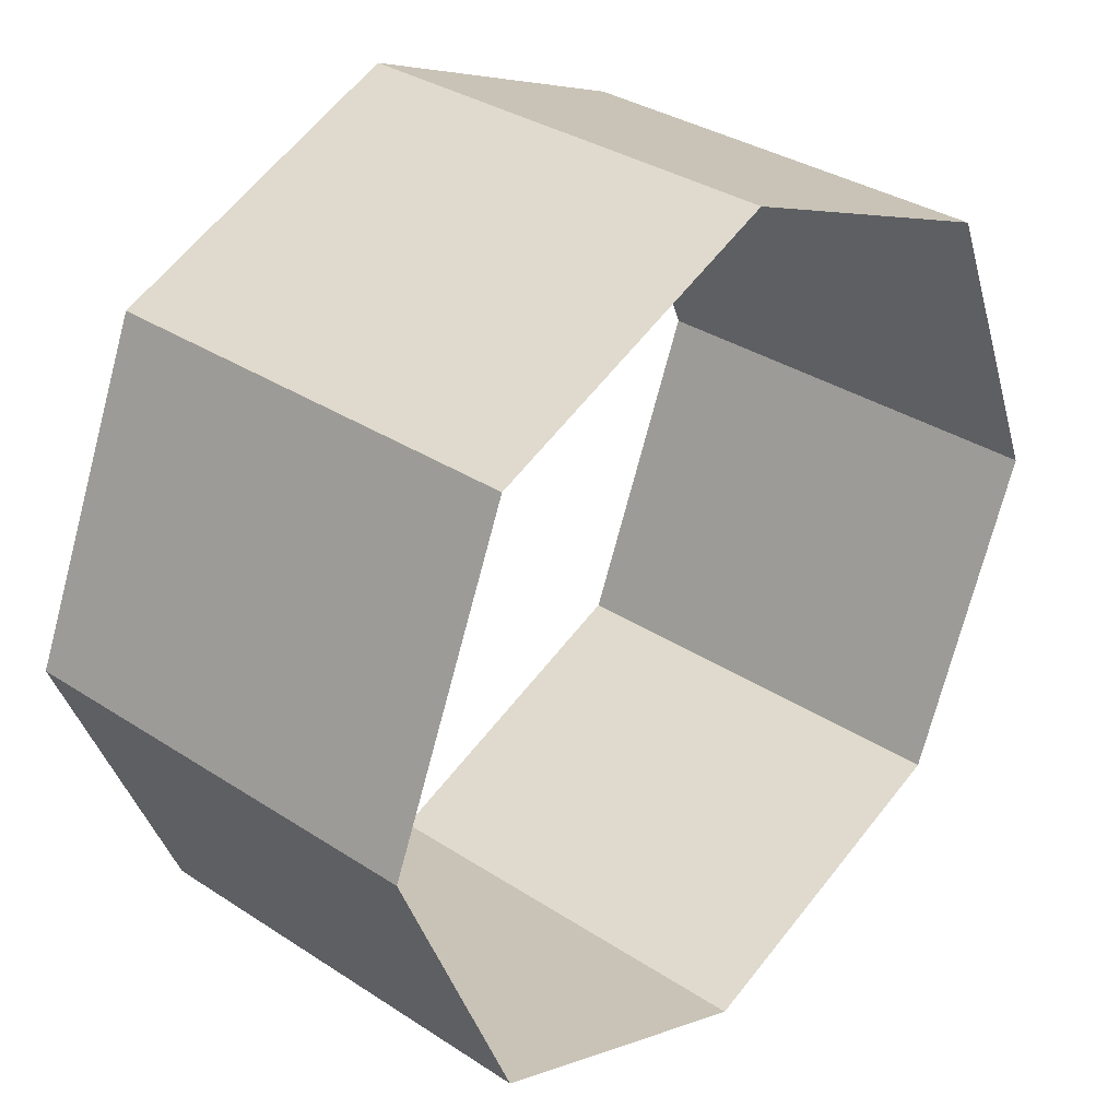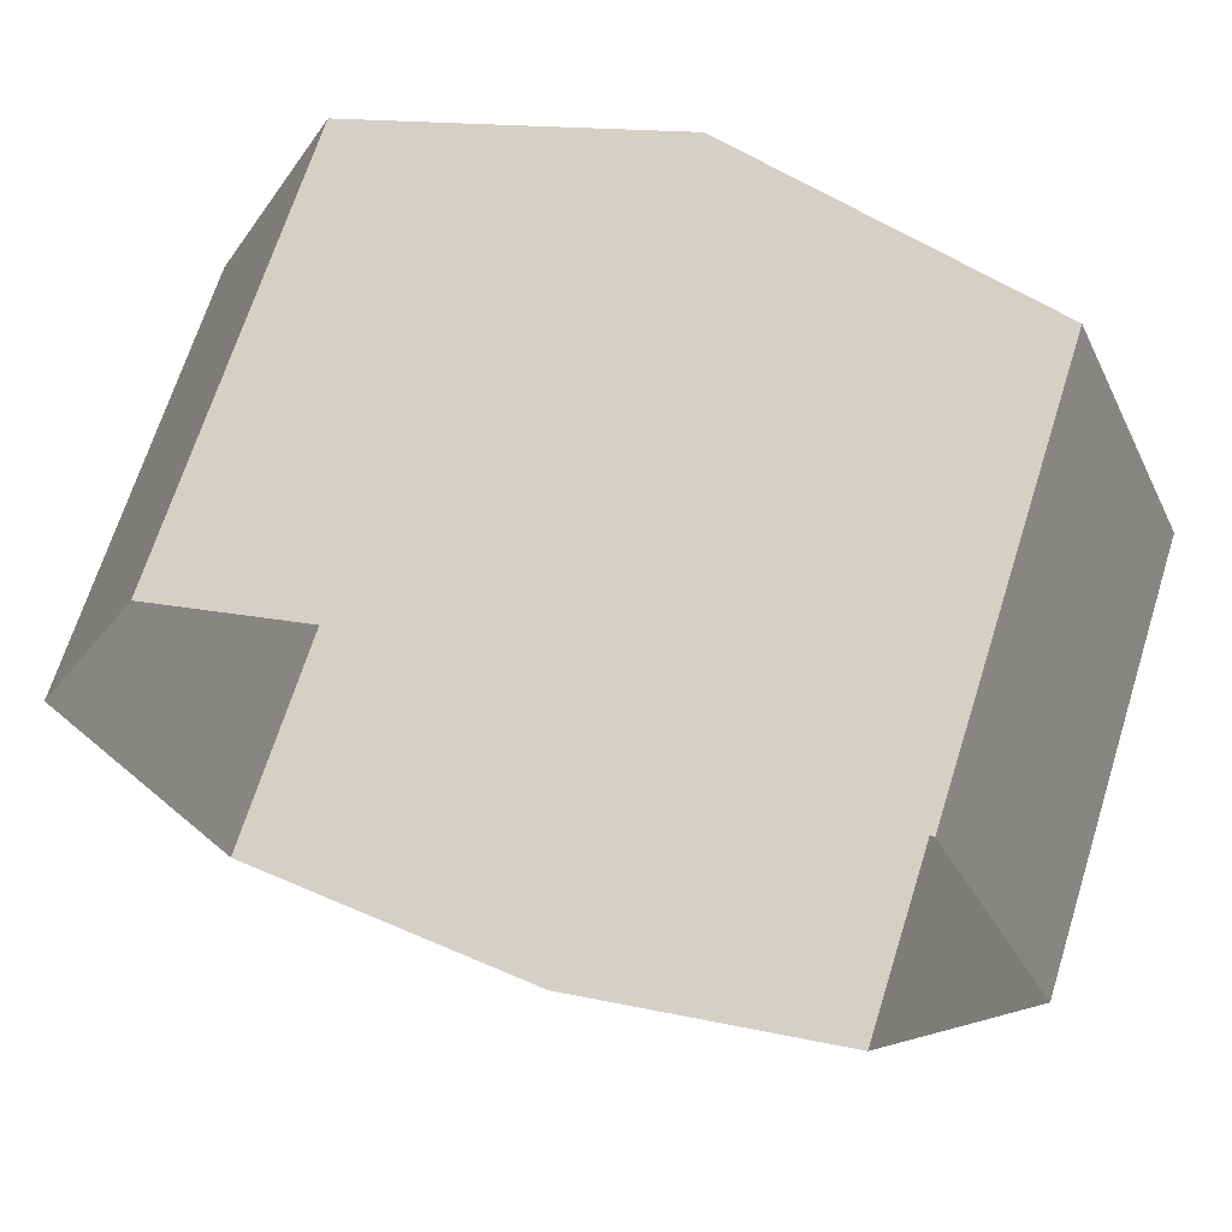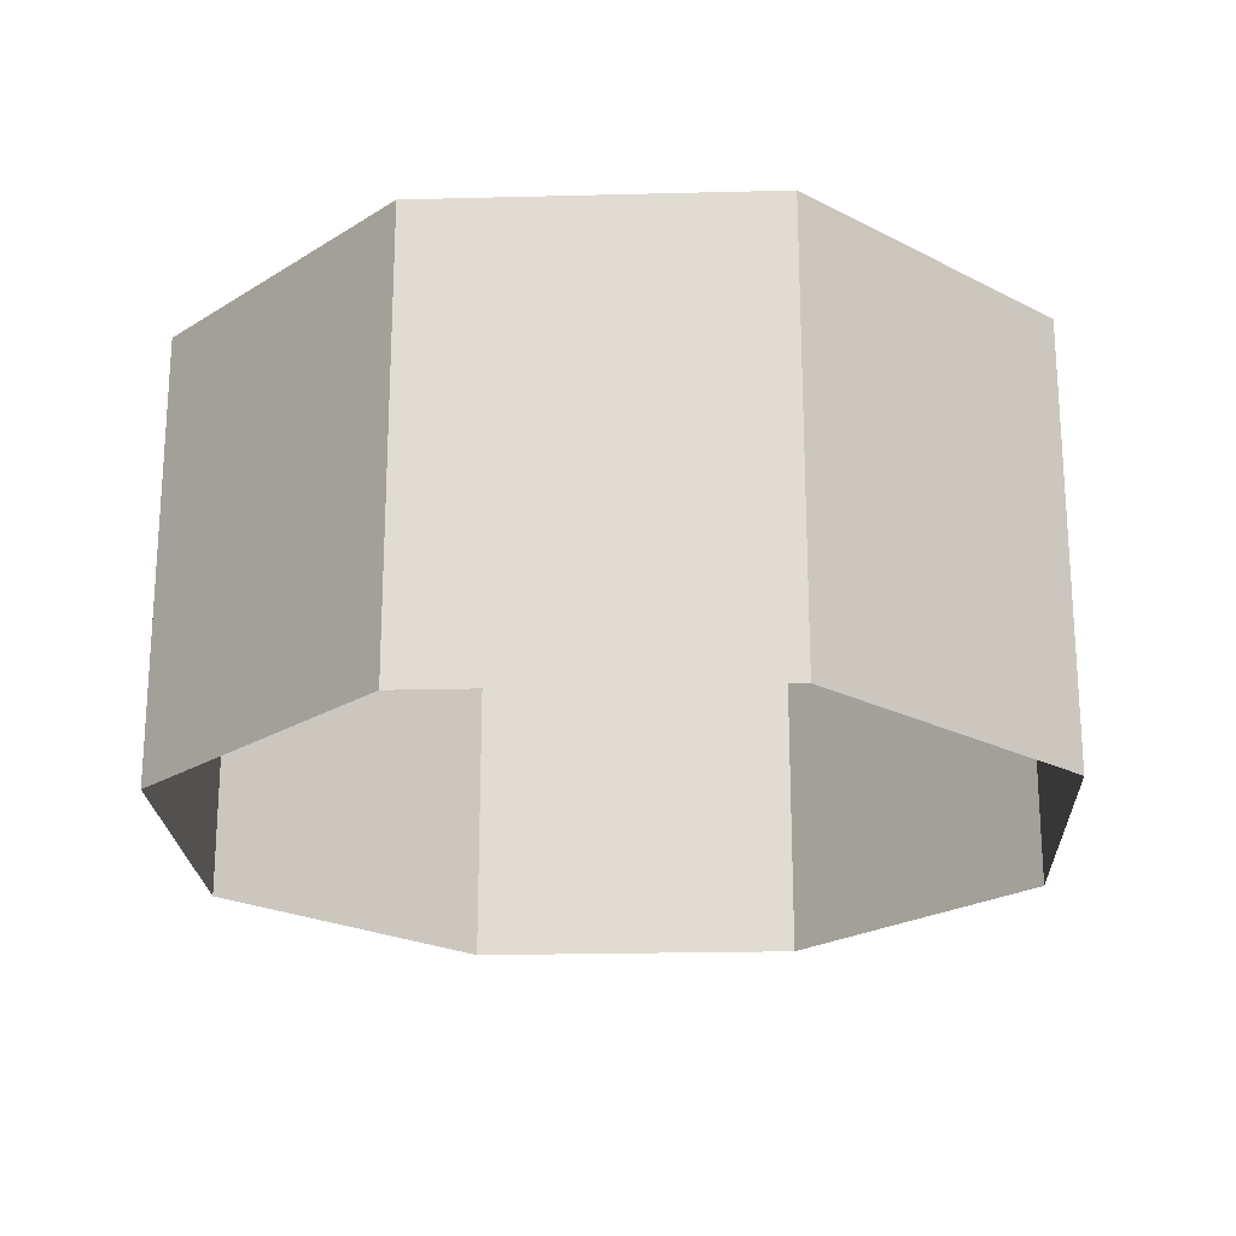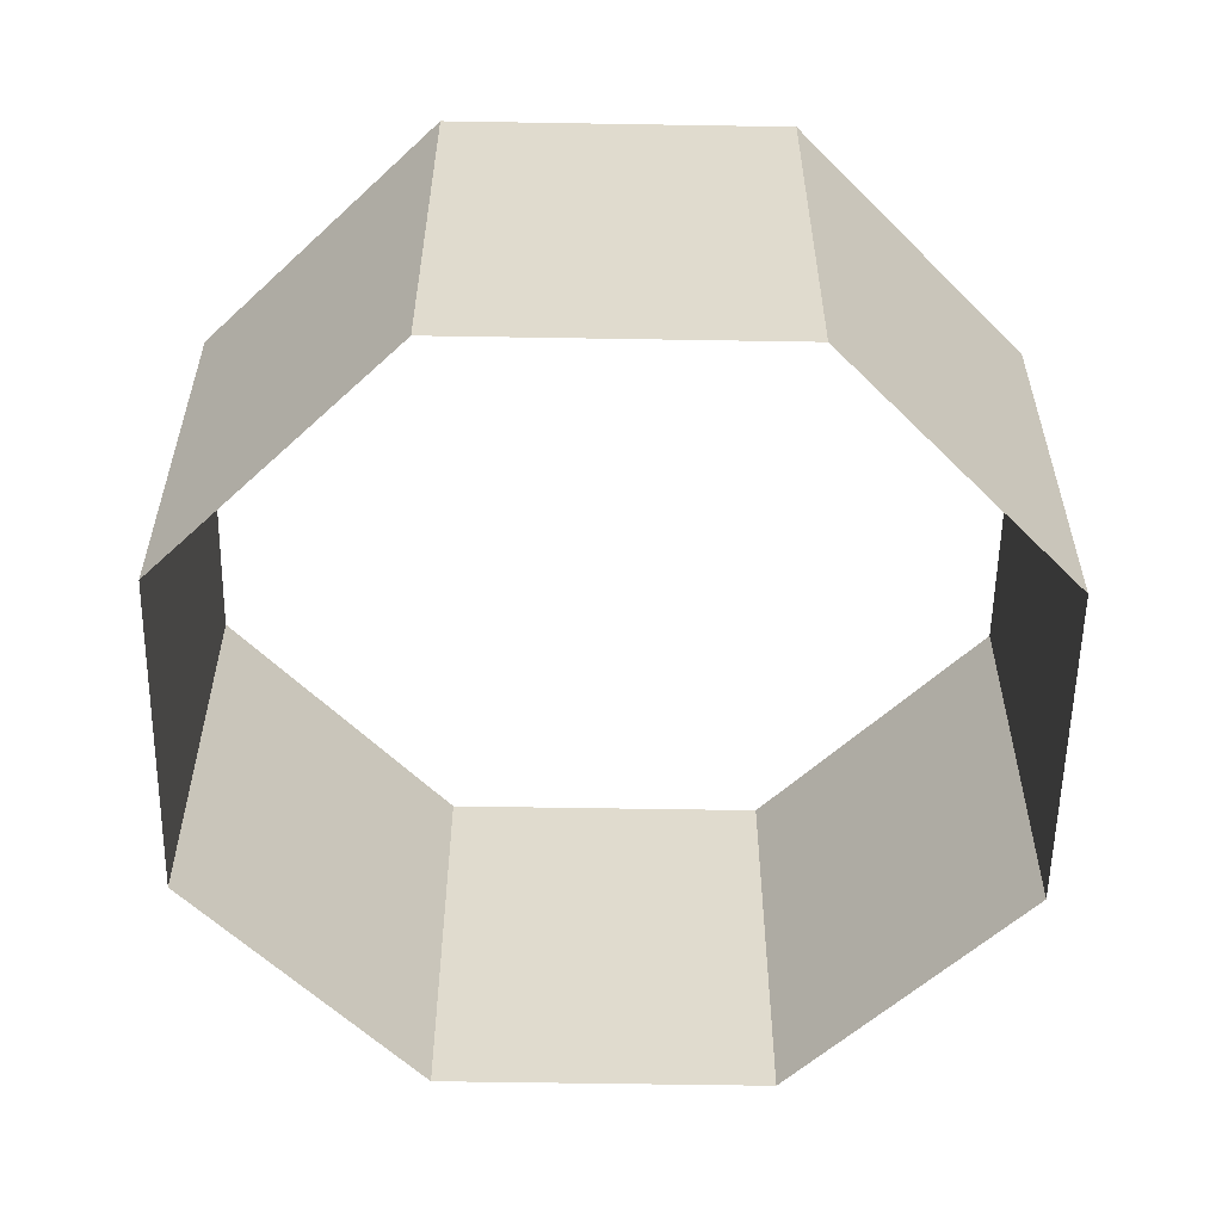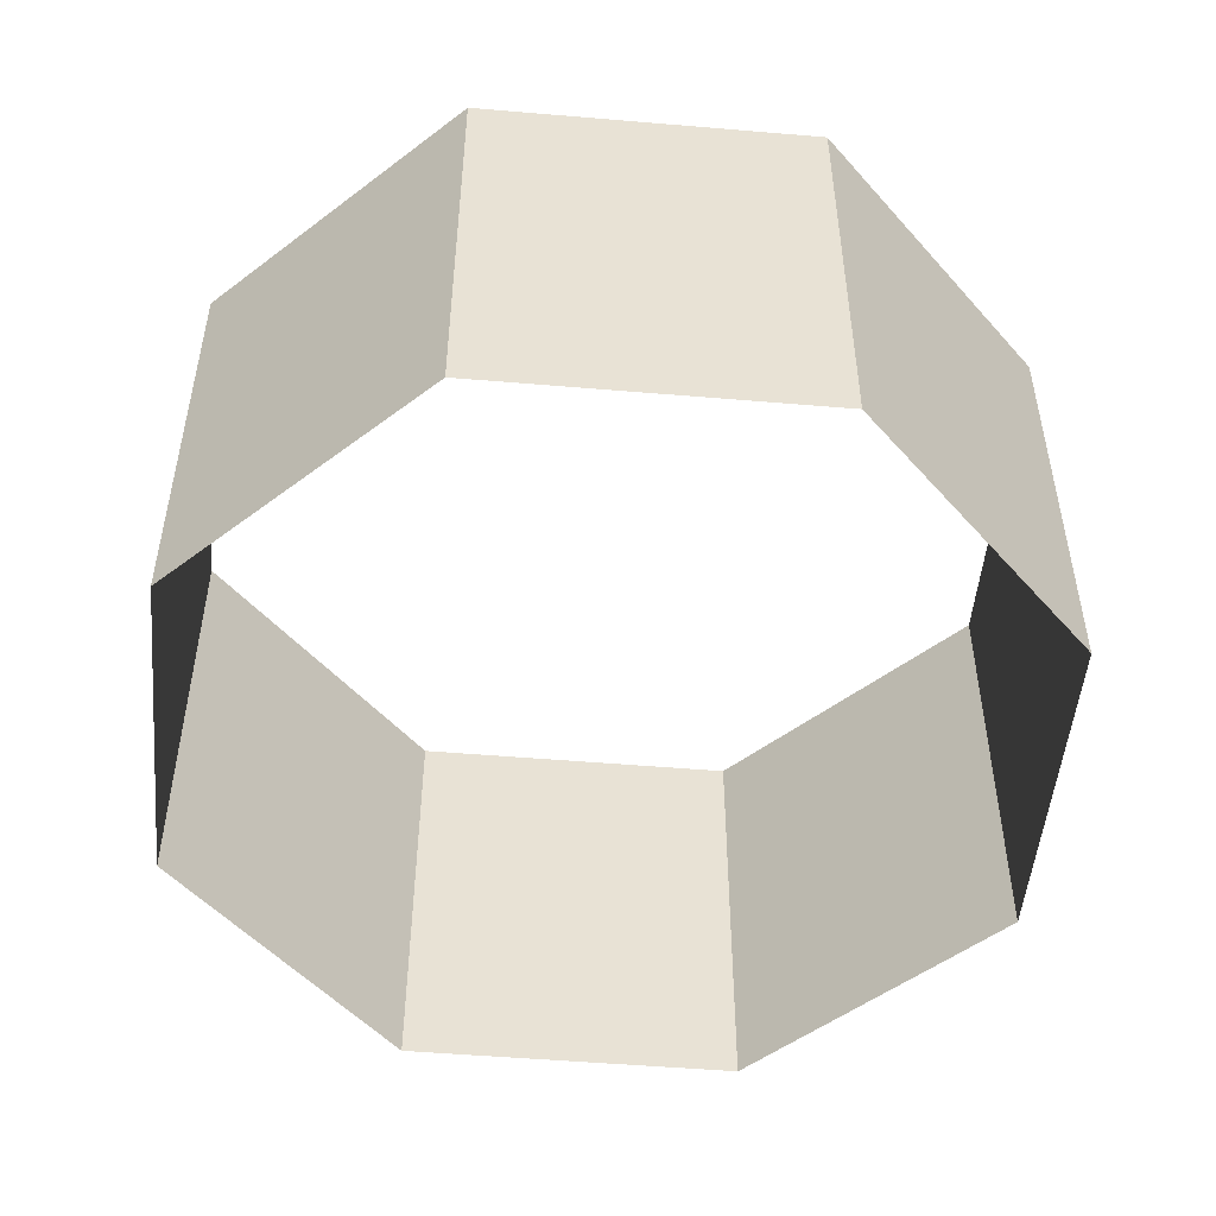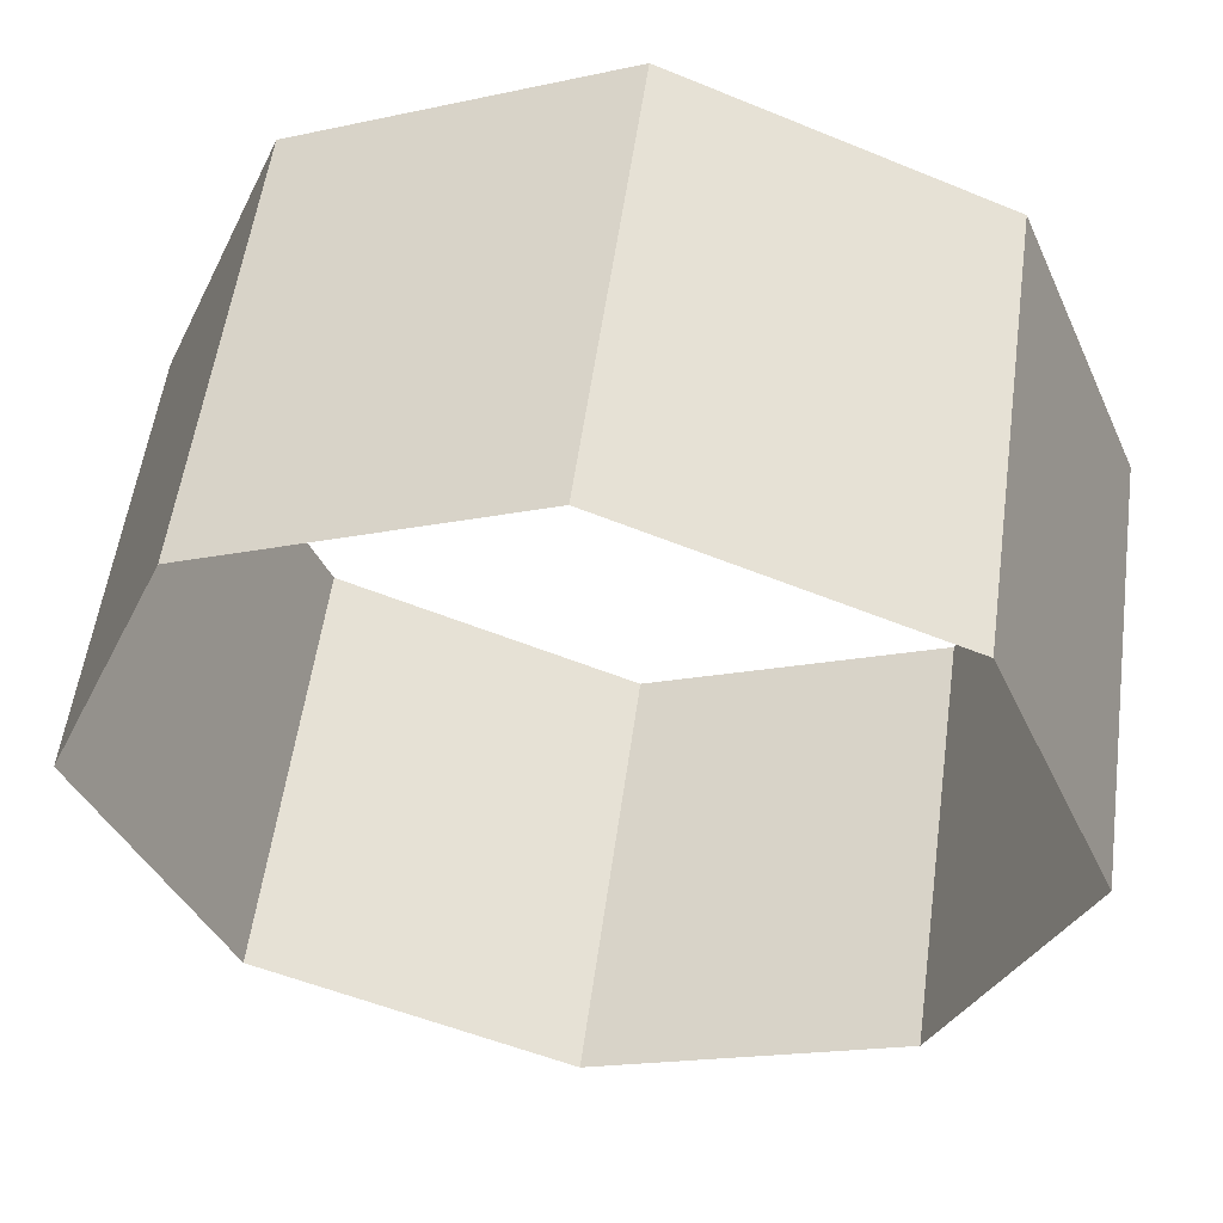
<metadata>
{"format":"obj","ext":"obj","renderer":"f3d","projection":"perspective","resolution":1024,"background":"white","views":[{"elev":33.4,"azim":-48.1,"up":"+Y"},{"elev":67.4,"azim":-162.6,"up":"+Y"},{"elev":-21.8,"azim":-154.9,"up":"+Z"},{"elev":-56.8,"azim":66.5,"up":"+Z"},{"elev":-50.5,"azim":107.2,"up":"+Z"},{"elev":54.9,"azim":-172.2,"up":"+Y"}]}
</metadata>
<code>
o Cylinder
v 0 1 -0.5
v 0 1 0.5
v 0.7071 0.7071 -0.5
v 0.7071 0.7071 0.5
v 1 -0 -0.5
v 1 -0 0.5
v 0.7071 -0.7071 -0.5
v 0.7071 -0.7071 0.5
v -0 -1 -0.5
v -0 -1 0.5
v -0.7071 -0.7071 -0.5
v -0.7071 -0.7071 0.5
v -1 0 -0.5
v -1 0 0.5
v -0.7071 0.7071 -0.5
v -0.7071 0.7071 0.5
f 1 2 4 3
f 3 4 6 5
f 5 6 8 7
f 7 8 10 9
f 9 10 12 11
f 11 12 14 13
f 13 14 16 15
f 2 1 15 16

</code>
